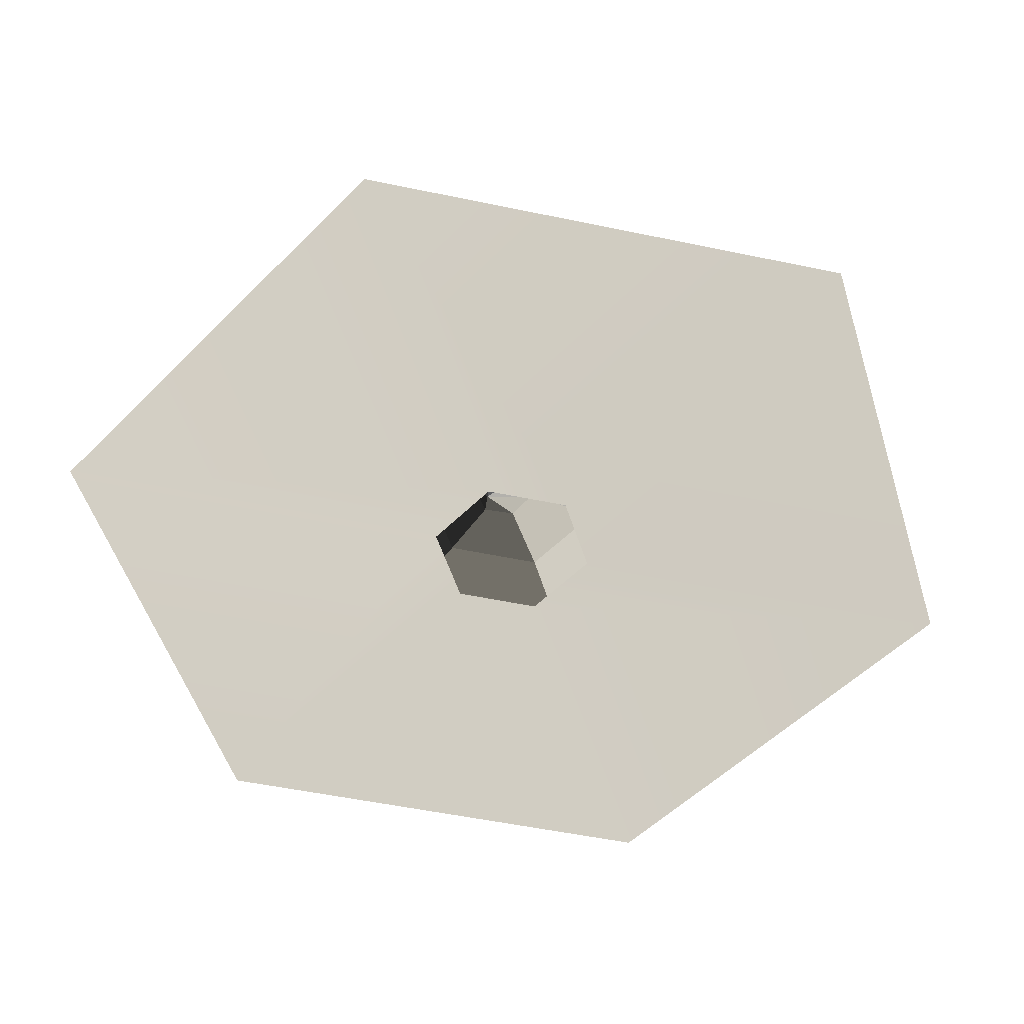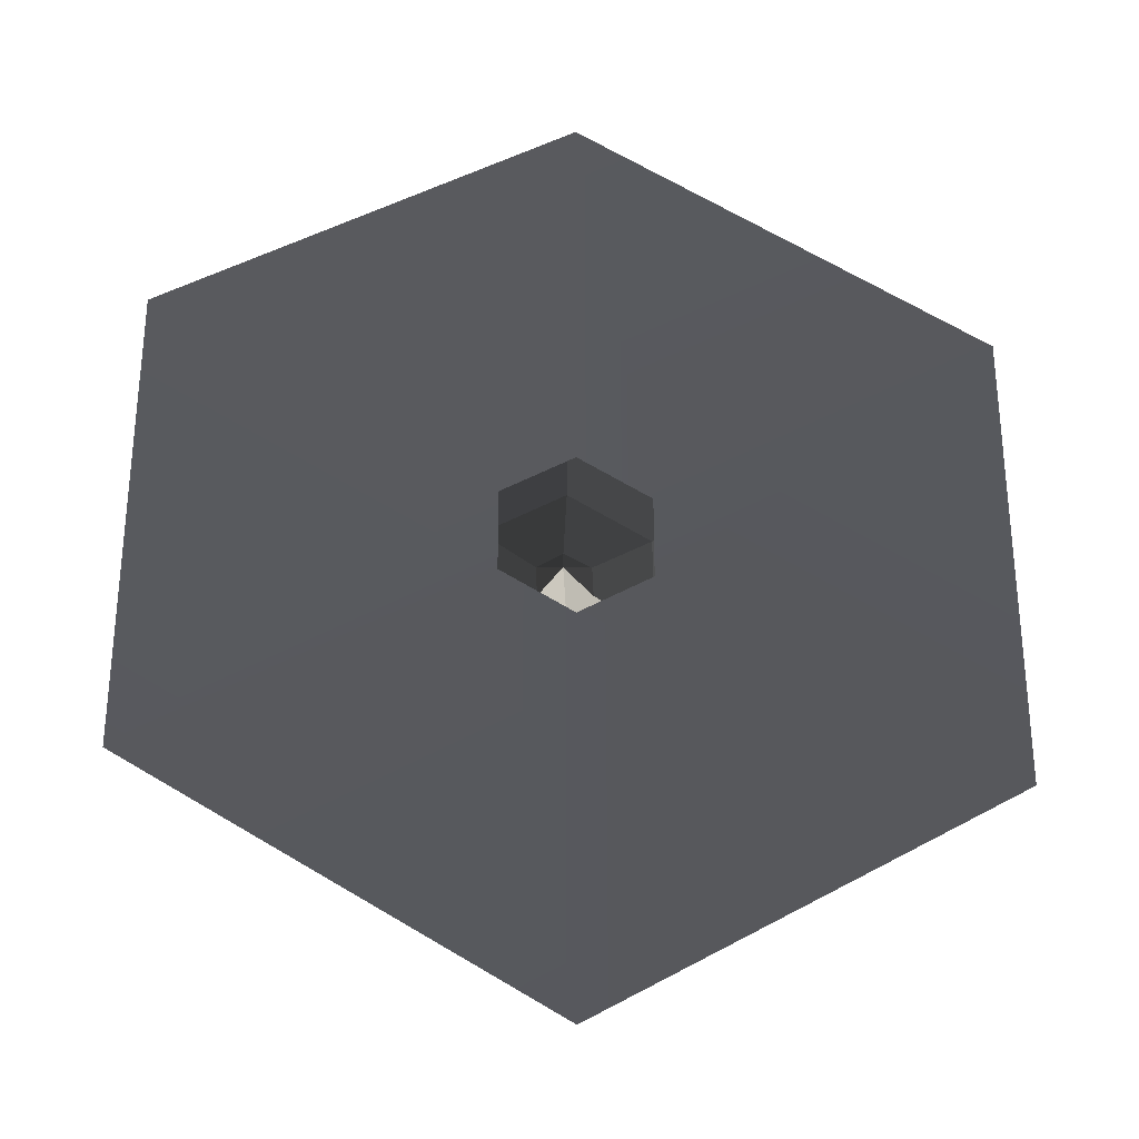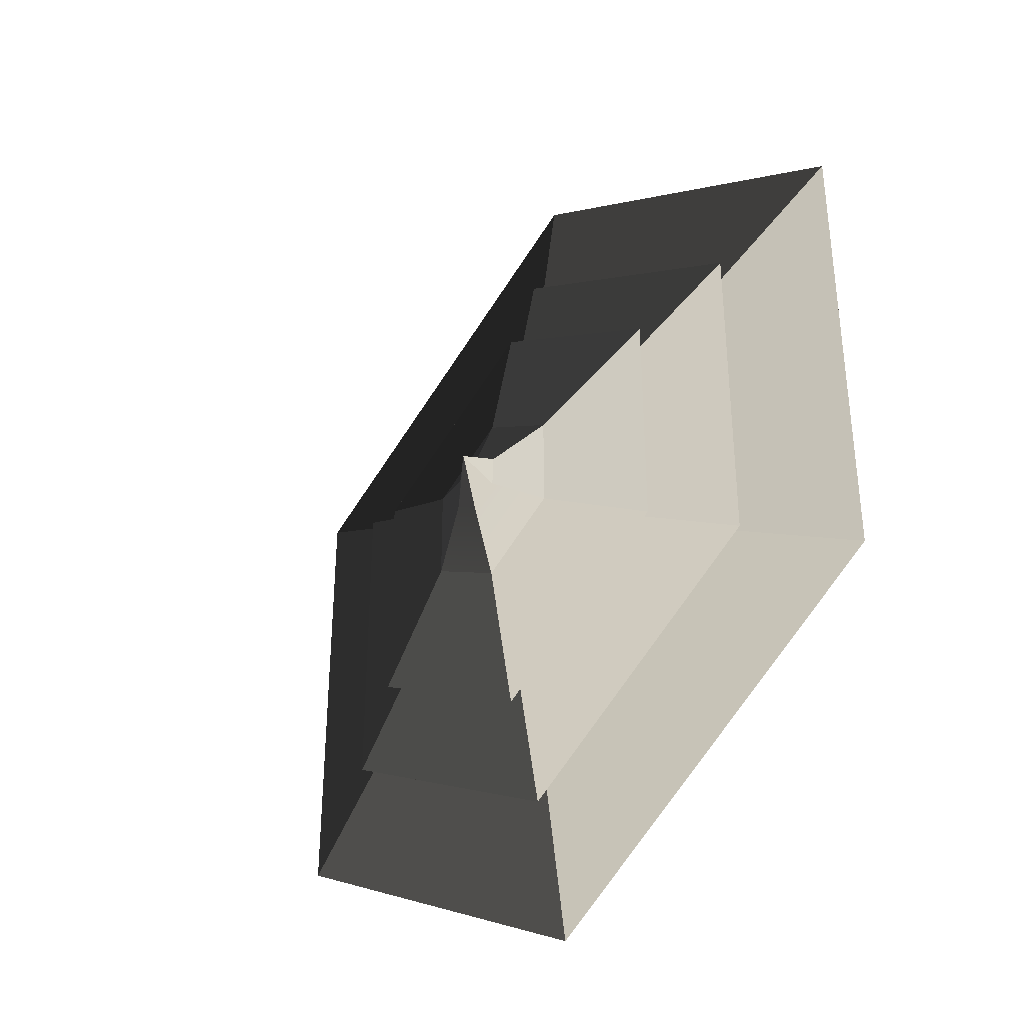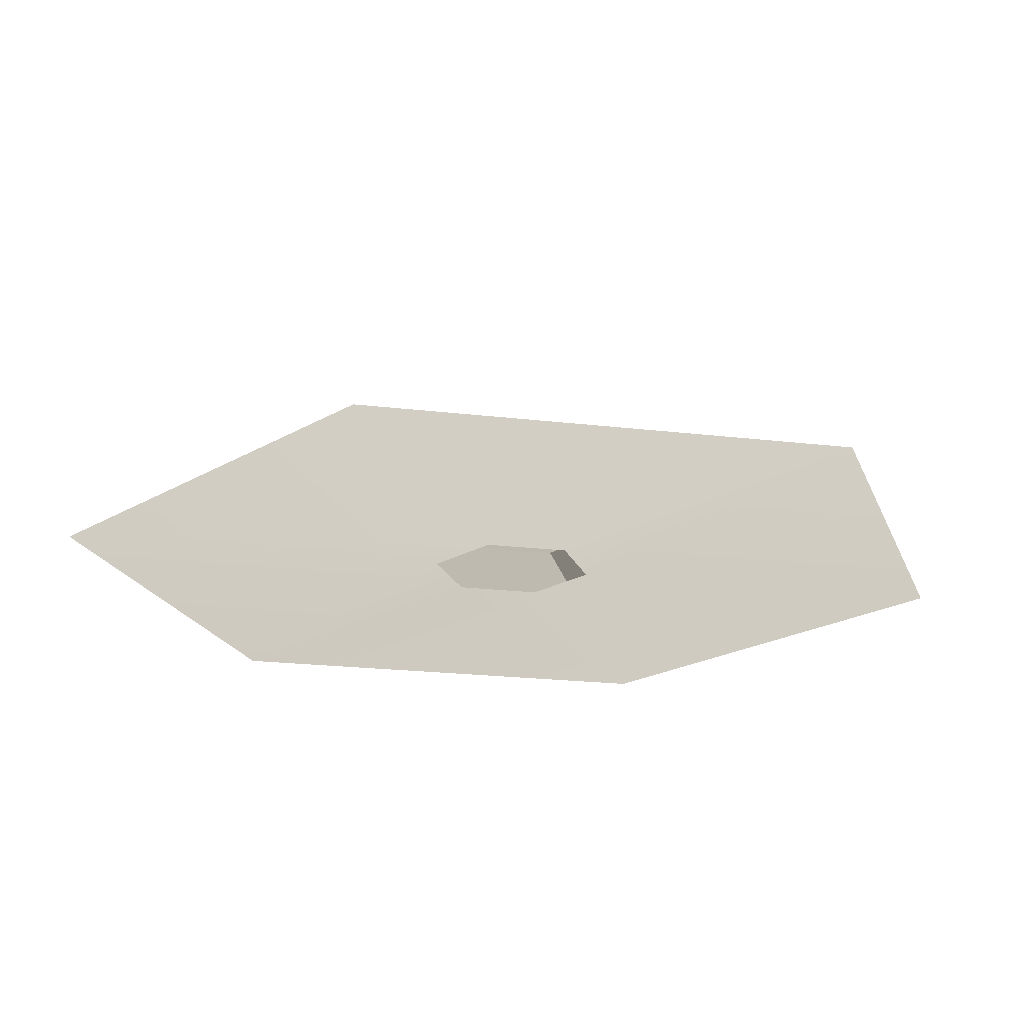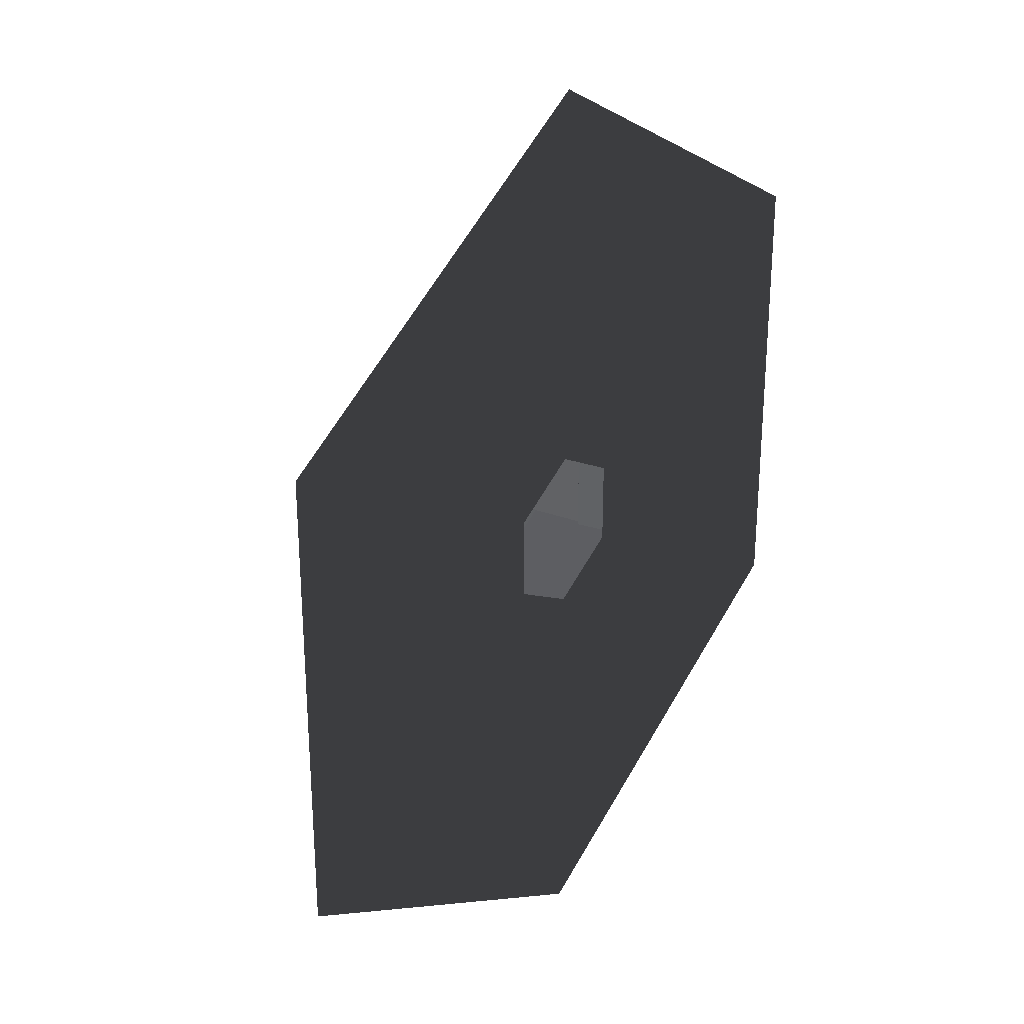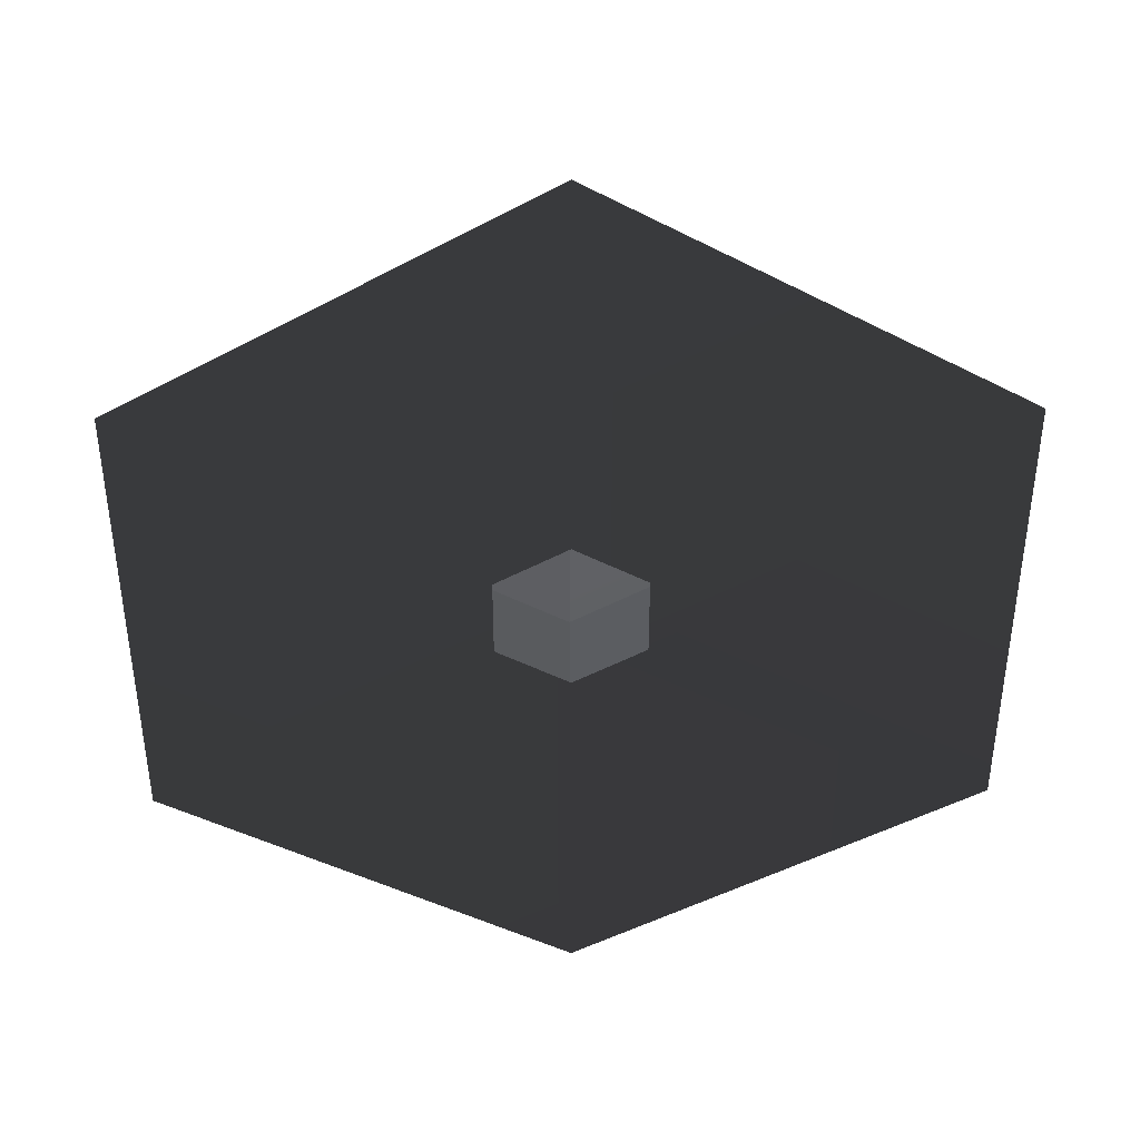
<metadata>
{"format":"obj","ext":"obj","renderer":"f3d","projection":"perspective","resolution":1024,"background":"white","views":[{"elev":-52.0,"azim":-42.8,"up":"+Z"},{"elev":-30.0,"azim":174.6,"up":"+Y"},{"elev":-37.1,"azim":49.7,"up":"+Y"},{"elev":-20.5,"azim":17.5,"up":"+Z"},{"elev":29.1,"azim":125.7,"up":"+Y"},{"elev":41.2,"azim":179.0,"up":"+Y"}]}
</metadata>
<code>
v 0.1666 5.511 7.848
v 3.358 3.483 7.863
v 0 4.898 10
v 3.358 3.483 7.863
v 3.192 -0.2776 7.899
v 0 4.898 10
v 3.192 -0.2776 7.899
v -0.1666 -2.009 7.919
v 0 4.898 10
v 9.941 -5.277 5.32
v 0 -11.02 5.32
v -0.1666 -2.009 7.919
v -3.358 0.01895 7.904
v 0 4.898 10
v 0 -11.02 5.32
v -9.941 -5.277 5.32
v -3.358 0.01895 7.904
v -3.192 3.779 7.869
v 0 4.898 10
v -3.192 3.779 7.869
v 0.1666 5.511 7.848
v 0 4.898 10
v -49.3 28.46 -5.908
v 0 56.93 -5.908
v 0 28.37 -2
v -24.57 14.19 -2
v -34.96 20.18 -1.937
v 0 40.37 -1.937
v 0 17.61 2.21
v -15.25 8.806 2.21
v -9.941 6.202 5.32
v 0 11.94 5.32
v 0.1666 5.511 7.848
v -3.192 3.779 7.869
v -49.3 -28.46 -5.908
v -49.3 28.46 -5.908
v -24.57 14.19 -2
v -24.57 -14.19 -2
v -34.96 -20.18 -1.937
v -34.96 20.18 -1.937
v -15.25 8.806 2.21
v -15.25 -8.806 2.21
v -9.941 -5.277 5.32
v -9.941 6.202 5.32
v -3.192 3.779 7.869
v -3.358 0.01895 7.904
v 0 -56.93 -5.908
v -49.3 -28.46 -5.908
v -24.57 -14.19 -2
v 0 -28.37 -2
v 0 -40.37 -1.937
v -34.96 -20.18 -1.937
v -15.25 -8.806 2.21
v 0 -17.61 2.21
v 49.3 -28.46 -5.908
v 0 -56.93 -5.908
v 0 -28.37 -2
v 24.57 -14.19 -2
v 34.96 -20.18 -1.937
v 0 -40.37 -1.937
v 0 -17.61 2.21
v 15.25 -8.806 2.21
v 49.3 28.46 -5.908
v 49.3 -28.46 -5.908
v 24.57 -14.19 -2
v 24.57 14.19 -2
v 34.96 20.18 -1.937
v 34.96 -20.18 -1.937
v 15.25 -8.806 2.21
v 15.25 8.806 2.21
v 9.941 6.202 5.32
v 9.941 -5.277 5.32
v 3.192 -0.2776 7.899
v 3.358 3.483 7.863
v 0 56.93 -5.908
v 49.3 28.46 -5.908
v 24.57 14.19 -2
v 0 28.37 -2
v 0 40.37 -1.937
v 34.96 20.18 -1.937
v 15.25 8.806 2.21
v 0 17.61 2.21
v 0 11.94 5.32
v 9.941 6.202 5.32
v 3.358 3.483 7.863
v 0.1666 5.511 7.848
v 0 17.61 2.21
v 15.25 8.806 2.21
v 24.52 14.15 2.151
v 0 28.31 2.151
v 24.52 -14.15 2.151
v 15.25 -8.806 2.21
v 0 -28.31 2.151
v 0 -17.61 2.21
v -24.52 -14.15 2.151
v -15.25 -8.806 2.21
v -24.52 14.15 2.151
v -15.25 8.806 2.21
v 0 28.31 2.151
v 24.52 14.15 2.151
v 9.941 6.202 5.32
v 0 11.94 5.32
v 24.52 14.15 2.151
v 24.52 -14.15 2.151
v 9.941 -5.277 5.32
v 9.941 6.202 5.32
v 24.52 -14.15 2.151
v 0 -28.31 2.151
v 0 -11.02 5.32
v 9.941 -5.277 5.32
v 0 -28.31 2.151
v -24.52 -14.15 2.151
v -9.941 -5.277 5.32
v 0 -11.02 5.32
v -24.52 -14.15 2.151
v -24.52 14.15 2.151
v -9.941 6.202 5.32
v -9.941 -5.277 5.32
v -24.52 14.15 2.151
v 0 28.31 2.151
v 0 11.94 5.32
v -9.941 6.202 5.32
v 0 28.37 -2
v 24.57 14.19 -2
v 34.96 20.18 -1.937
v 0 40.37 -1.937
v 34.96 -20.18 -1.937
v 24.57 -14.19 -2
v 0 -40.37 -1.937
v 0 -28.37 -2
v -34.96 -20.18 -1.937
v -24.57 -14.19 -2
v -34.96 20.18 -1.937
v -24.57 14.19 -2
v 0 10 -6
v 8.66 5 -6
v 49.3 28.46 -5.908
v 0 56.93 -5.908
v 49.3 -28.46 -5.908
v 8.66 -5 -6
v 0 -56.93 -5.908
v 0 -10 -6
v -49.3 -28.46 -5.908
v -8.66 -5 -6
v -49.3 28.46 -5.908
v -8.66 5 -6
g Cylinder_007_1217_1
f 1 3 2
f 4 6 5
f 7 9 8
f 10 7 8
f 10 8 11
f 12 14 13
f 15 12 13
f 15 13 16
f 17 19 18
f 20 22 21
f 23 25 24
f 23 26 25
f 27 29 28
f 27 30 29
f 31 33 32
f 31 34 33
f 35 37 36
f 35 38 37
f 39 41 40
f 39 42 41
f 43 45 44
f 43 46 45
f 47 49 48
f 47 50 49
f 51 53 52
f 51 54 53
f 55 57 56
f 55 58 57
f 59 61 60
f 59 62 61
f 63 65 64
f 63 66 65
f 67 69 68
f 67 70 69
f 71 73 72
f 71 74 73
f 75 77 76
f 75 78 77
f 79 81 80
f 79 82 81
f 83 85 84
f 83 86 85
f 87 89 88
f 87 90 89
f 88 89 91
f 88 91 92
f 92 91 93
f 92 93 94
f 94 93 95
f 94 95 96
f 96 95 97
f 96 97 98
f 98 90 87
f 98 97 90
f 99 101 100
f 99 102 101
f 103 105 104
f 103 106 105
f 107 109 108
f 107 110 109
f 111 113 112
f 111 114 113
f 115 117 116
f 115 118 117
f 119 121 120
f 119 122 121
f 123 125 124
f 123 126 125
f 124 125 127
f 124 127 128
f 128 127 129
f 128 129 130
f 130 129 131
f 130 131 132
f 132 131 133
f 132 133 134
f 134 126 123
f 134 133 126
f 135 137 136
f 135 138 137
f 136 137 139
f 136 139 140
f 140 139 141
f 140 141 142
f 142 141 143
f 142 143 144
f 144 143 145
f 144 145 146
f 146 138 135
f 146 145 138

</code>
